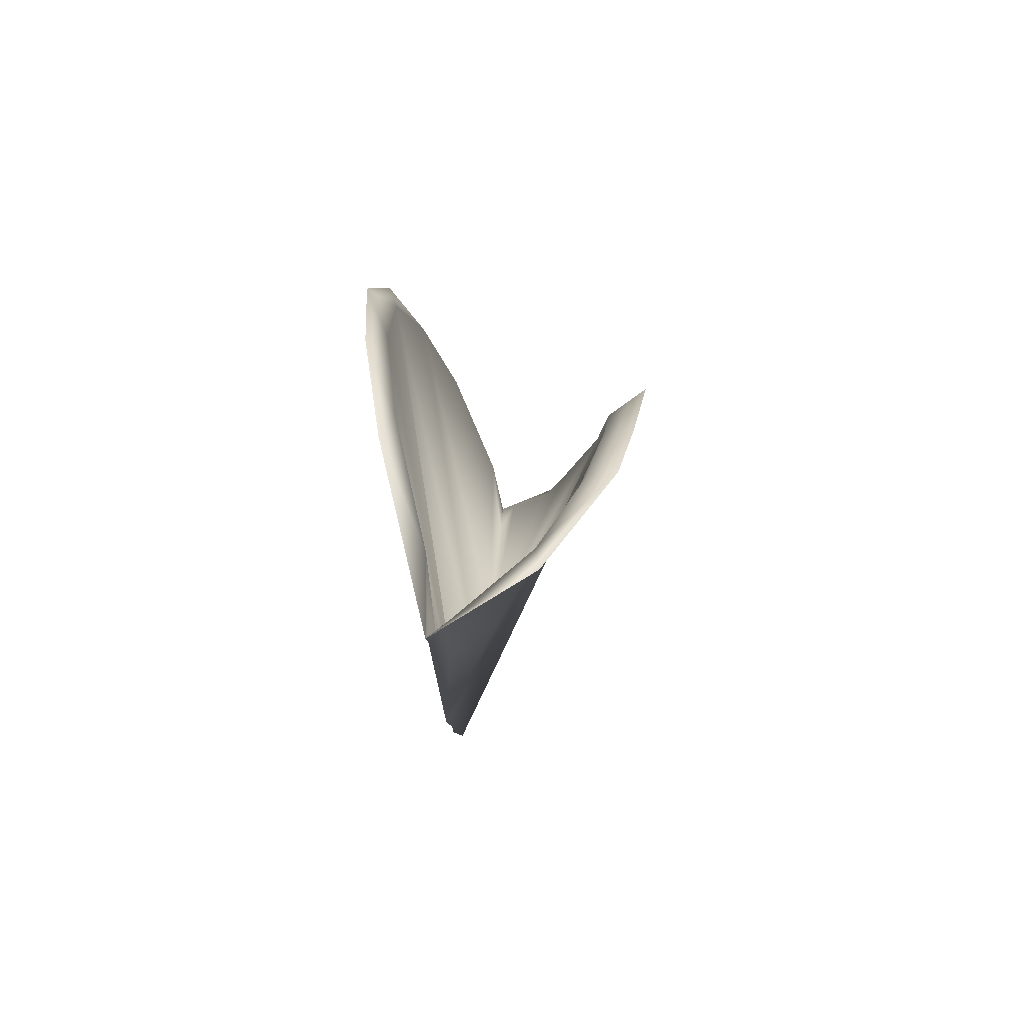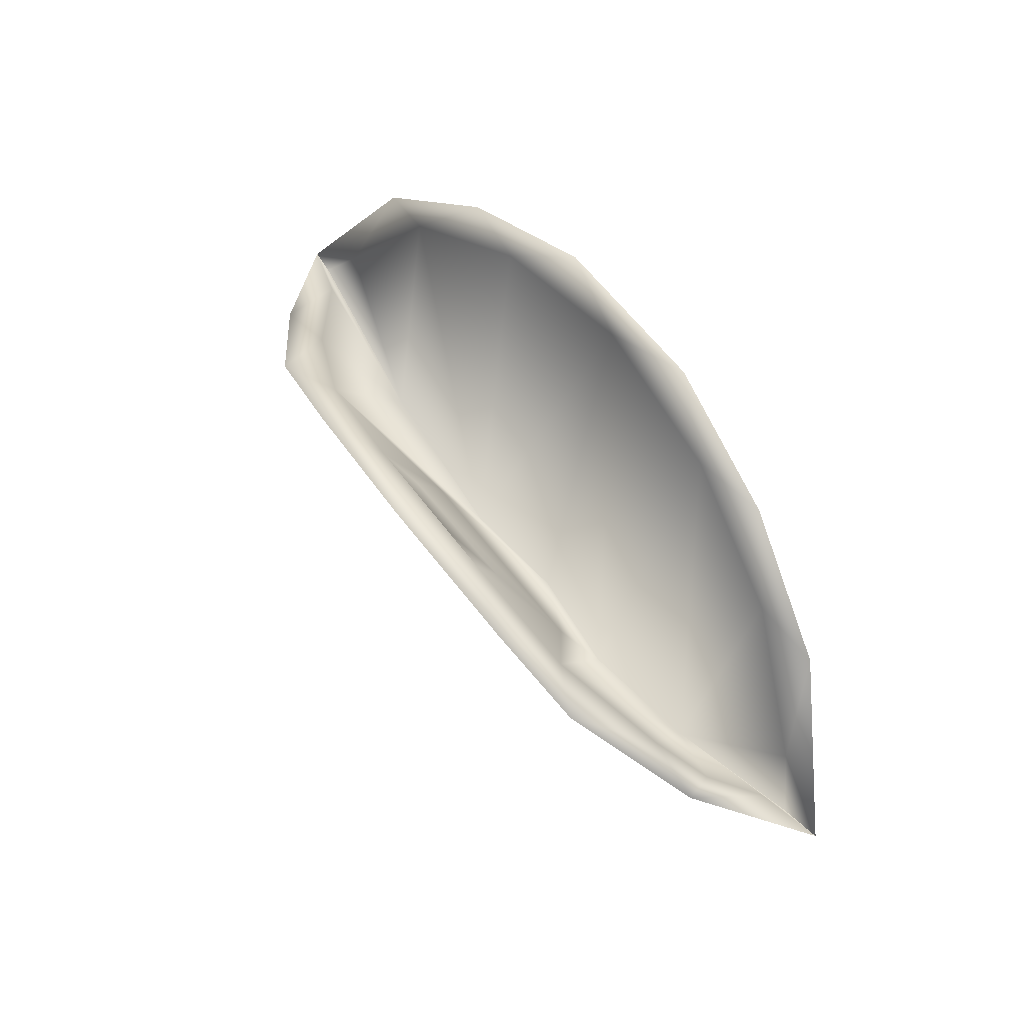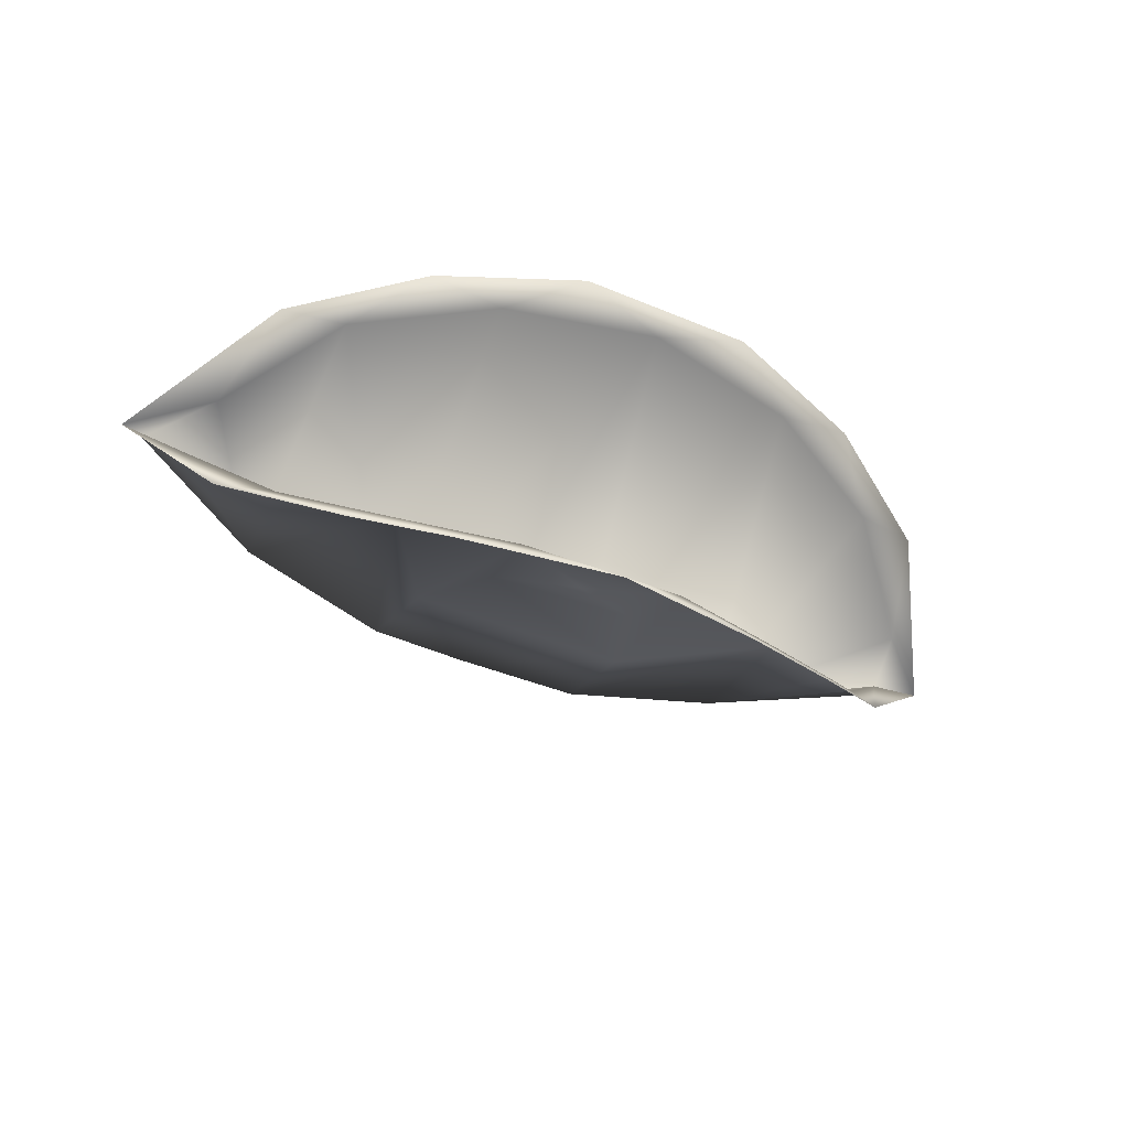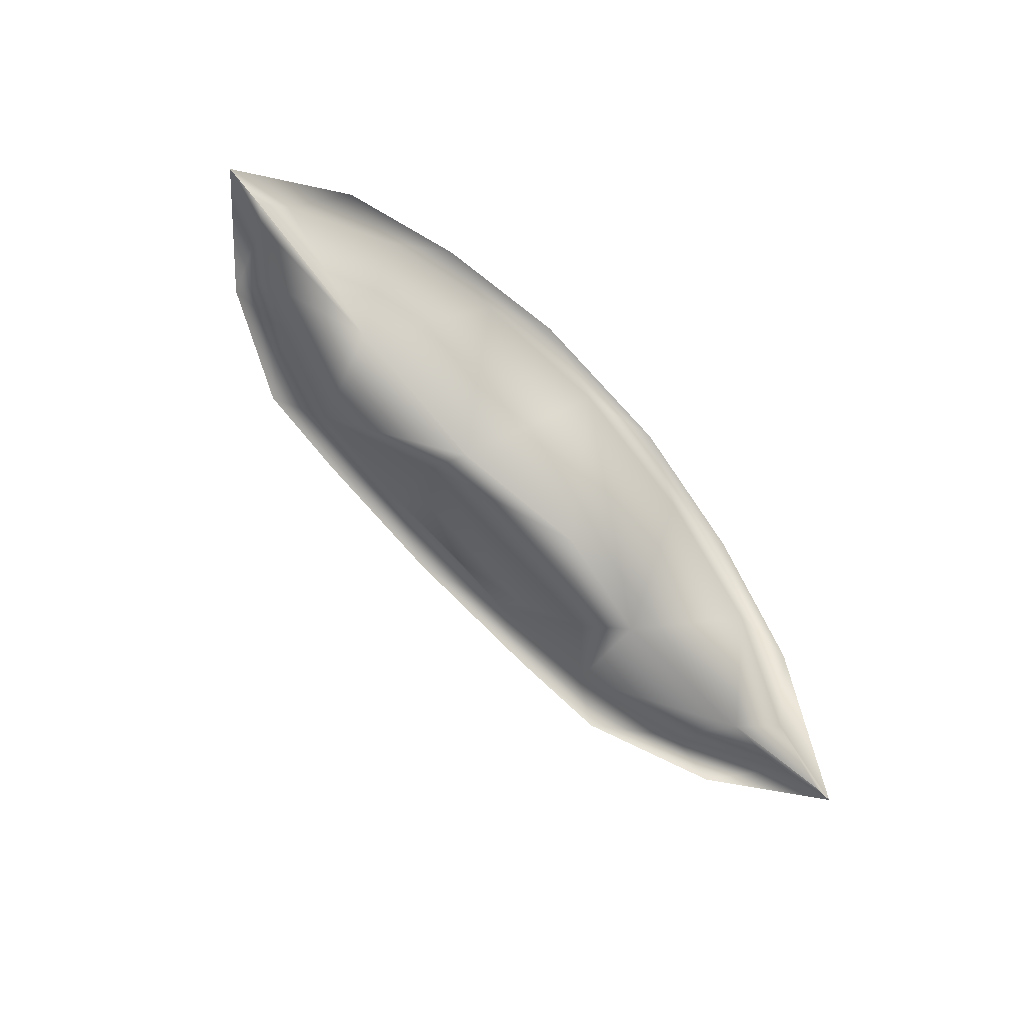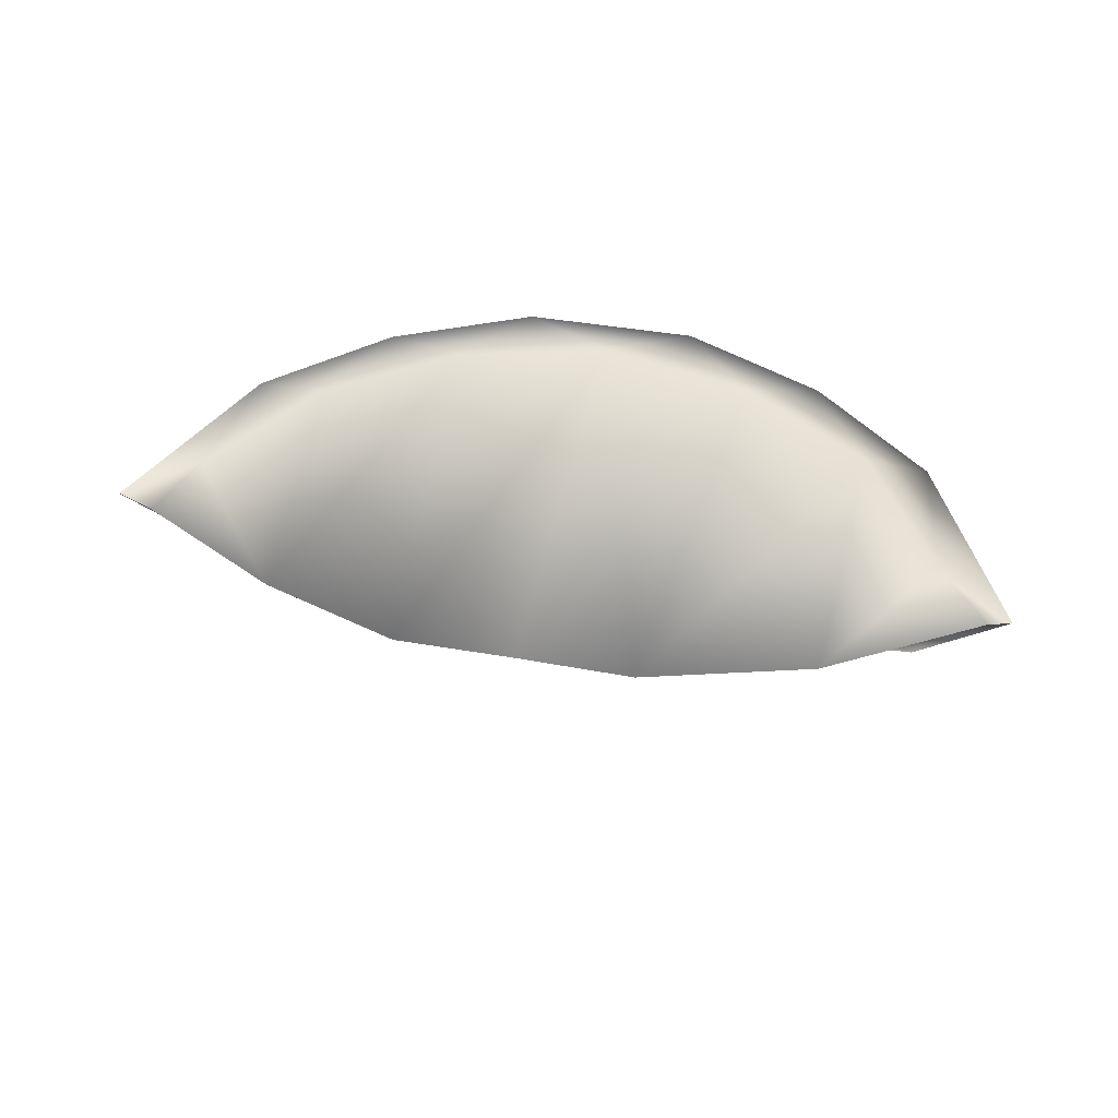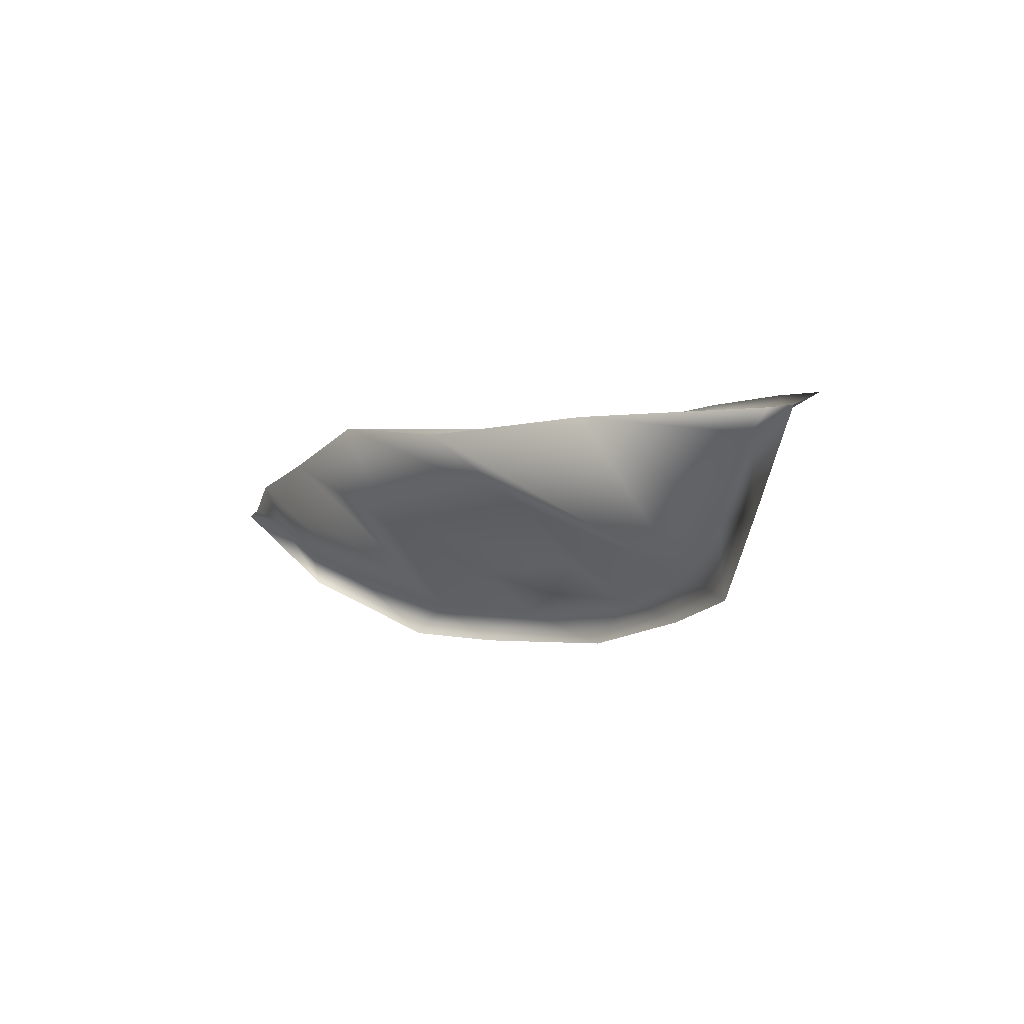
<metadata>
{"format":"obj","ext":"obj","renderer":"f3d","projection":"perspective","resolution":1024,"background":"white","views":[{"elev":6.9,"azim":-86.2,"up":"+Z"},{"elev":58.0,"azim":54.3,"up":"+Z"},{"elev":-46.2,"azim":-25.5,"up":"+Y"},{"elev":-75.8,"azim":132.8,"up":"+Z"},{"elev":37.0,"azim":-166.4,"up":"+Y"},{"elev":-8.7,"azim":-130.8,"up":"+Y"}]}
</metadata>
<code>
o MouthInside_Icosphere.001
v -0.01328 -0.1193 0.05154
v -0.1152 -0.1382 0.07236
v 0.4253 -0.1382 0.2236
v 0.2369 -0.1382 0.1209
v 0.0985 -0.1875 0.1826
v 0.05808 -0.2361 0.2875
v -0.1118 -0.1894 0.1822
v -0.07735 -0.2376 0.2814
v -0.009633 -0.2614 0.3245
v -0.1458 -0.2975 0.3645
v 0.08123 -0.04634 0.4918
v -0.3409 -0.2223 0.266
v -0.2387 -0.2849 0.3361
v 0.2387 -0.2849 0.3361
v 0.2157 -0.0635 0.4478
v -0.4253 -0.1382 0.2236
v -0.08129 -0.2701 0.3582
v 0.3281 -0.1908 0.2482
v 0.2703 -0.09672 0.3855
v -0.1904 -0.2571 0.3283
v -0.4039 -0.1382 0.2164
v 0.07483 -0.2709 0.3623
v 0.3687 -0.1548 0.2326
v -0.000553 -0.06404 0.4734
v -0.2728 -0.09636 0.3872
v -0.2865 -0.2161 0.2757
v 0.2834 -0.2184 0.2794
v -0.3542 -0.1311 0.2811
v -0.3697 -0.1541 0.2305
v 0.3641 -0.1312 0.2804
v -0.1467 -0.07399 0.4488
v 0.1879 -0.2578 0.3297
v 0.1459 -0.07425 0.4475
v 0.3845 -0.1382 0.206
v 0.3409 -0.2223 0.266
v 0.1458 -0.2975 0.3645
v -1e-06 -0.3084 0.3938
v 0.3311 -0.09008 0.3728
v -0.3311 -0.09008 0.3728
v -0.2157 -0.0635 0.4478
v -0.08123 -0.04633 0.4918
v -0.2666 -0.1382 0.1209
v 0.1019 -0.1382 0.07236
v -0.01328 -0.1193 0.05154
v -0.1152 -0.1382 0.07236
v 0.1019 -0.1382 0.07236
v 0.3845 -0.1382 0.206
v 0.2369 -0.1382 0.1209
v -0.4039 -0.1382 0.2164
v -0.4253 -0.1382 0.2236
v -0.2666 -0.1382 0.1209
v 0.4253 -0.1382 0.2236
f 11 41 24
f 37 22 17
f 3 38 30
f 15 11 33
f 41 40 31
f 39 50 28
f 21 28 50
f 39 28 25
f 30 47 3
f 19 30 38
f 40 39 25
f 40 25 31
f 19 38 15
f 33 19 15
f 41 31 24
f 24 33 11
f 13 10 20
f 37 36 22
f 14 35 27
f 52 34 23
f 52 23 35
f 16 12 29
f 29 49 16
f 26 29 12
f 35 23 18
f 35 18 27
f 26 12 13
f 20 26 13
f 14 27 32
f 14 32 36
f 20 10 17
f 17 10 37
f 36 32 22
f 4 23 34
f 46 32 4
f 4 32 27
f 42 49 29
f 51 25 28
f 43 24 44
f 51 28 21
f 2 25 51
f 2 24 31
f 48 33 43
f 5 6 22
f 27 18 4
f 17 22 9
f 17 8 7
f 30 19 48
f 47 30 48
f 20 7 45
f 18 23 4
f 20 45 42
f 26 20 42
f 32 5 22
f 29 26 42
f 43 33 24
f 2 31 25
f 2 44 24
f 48 19 33
f 22 6 9
f 9 8 17
f 20 17 7
f 32 46 5
f 8 6 5
f 5 46 1
f 1 45 7
f 7 8 5
f 9 6 8
f 5 1 7

</code>
